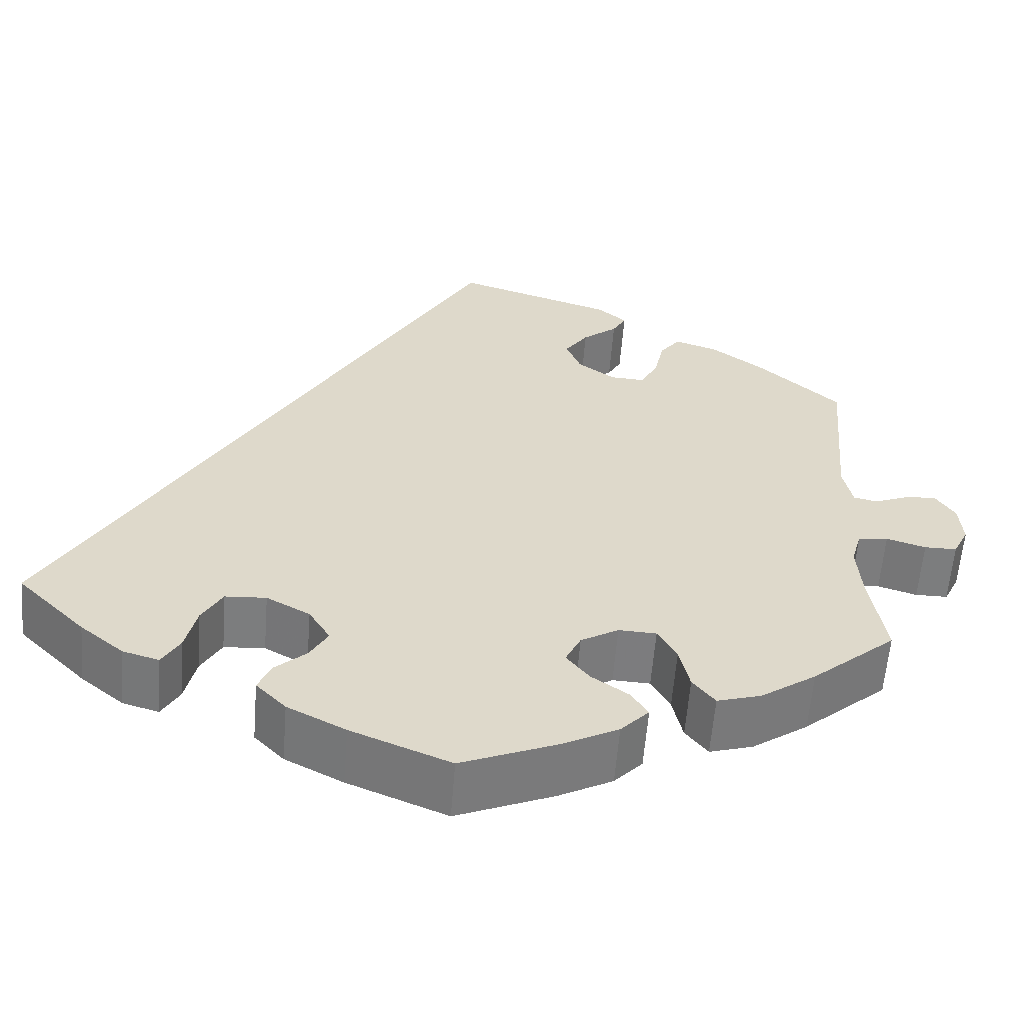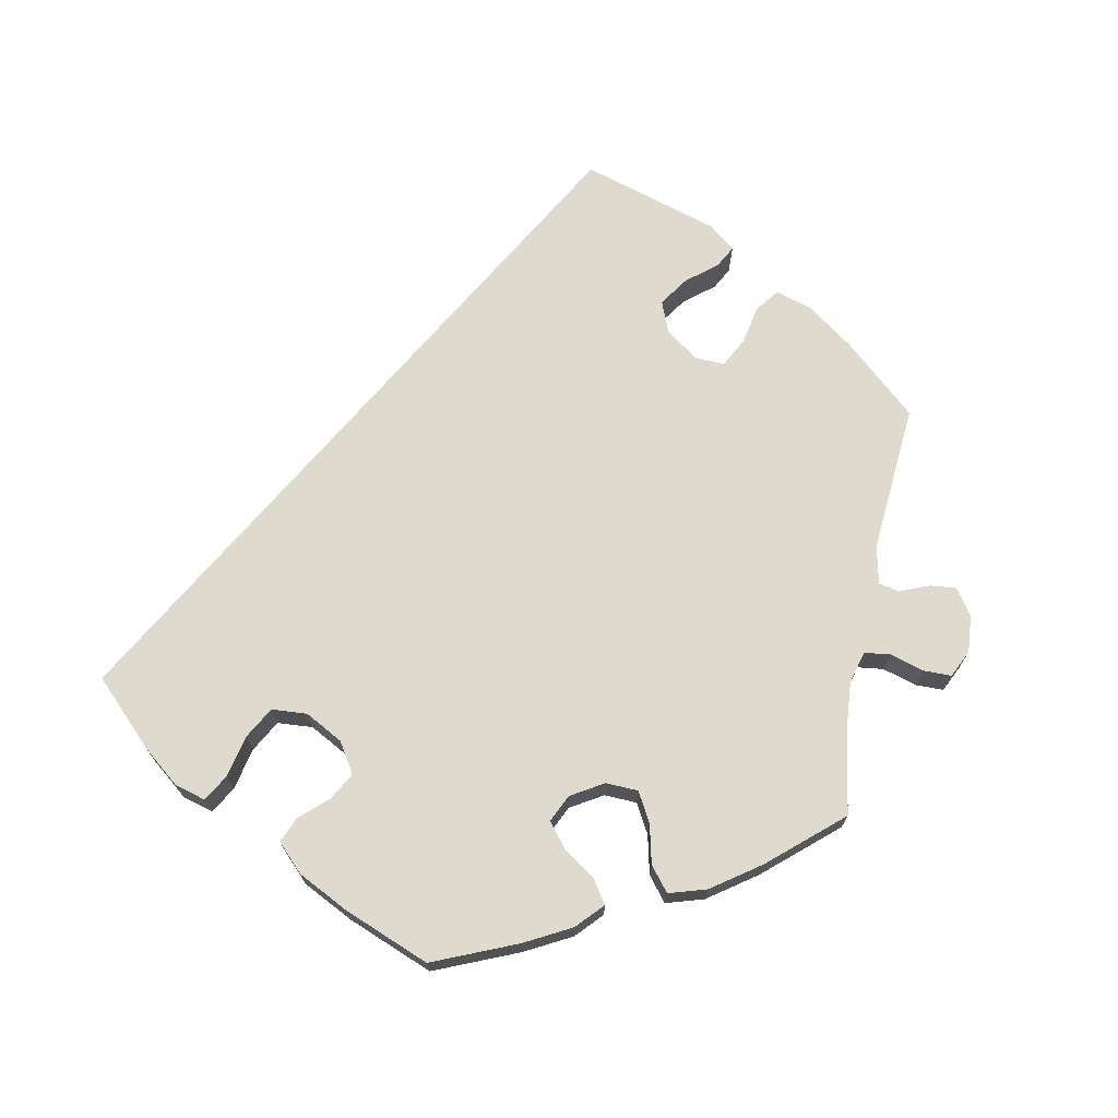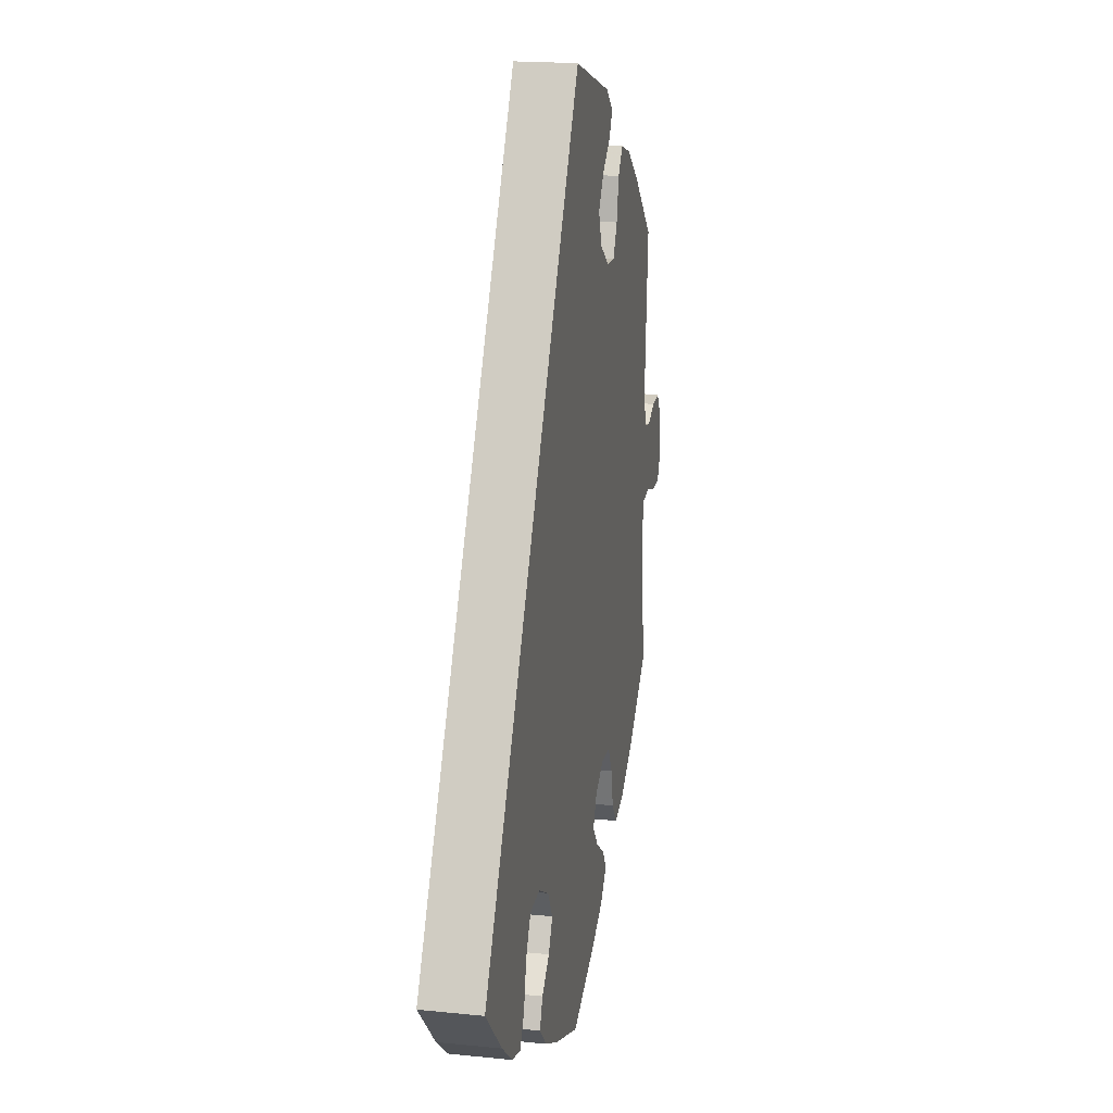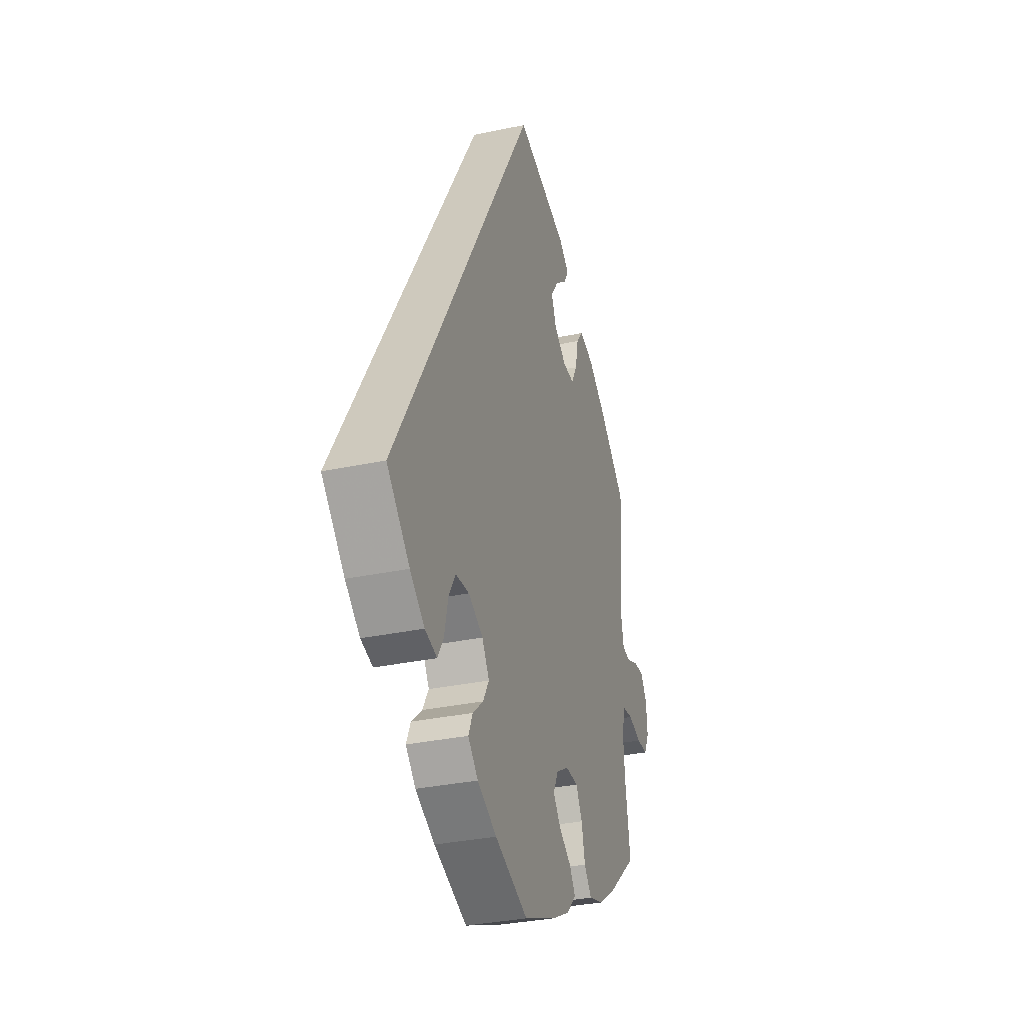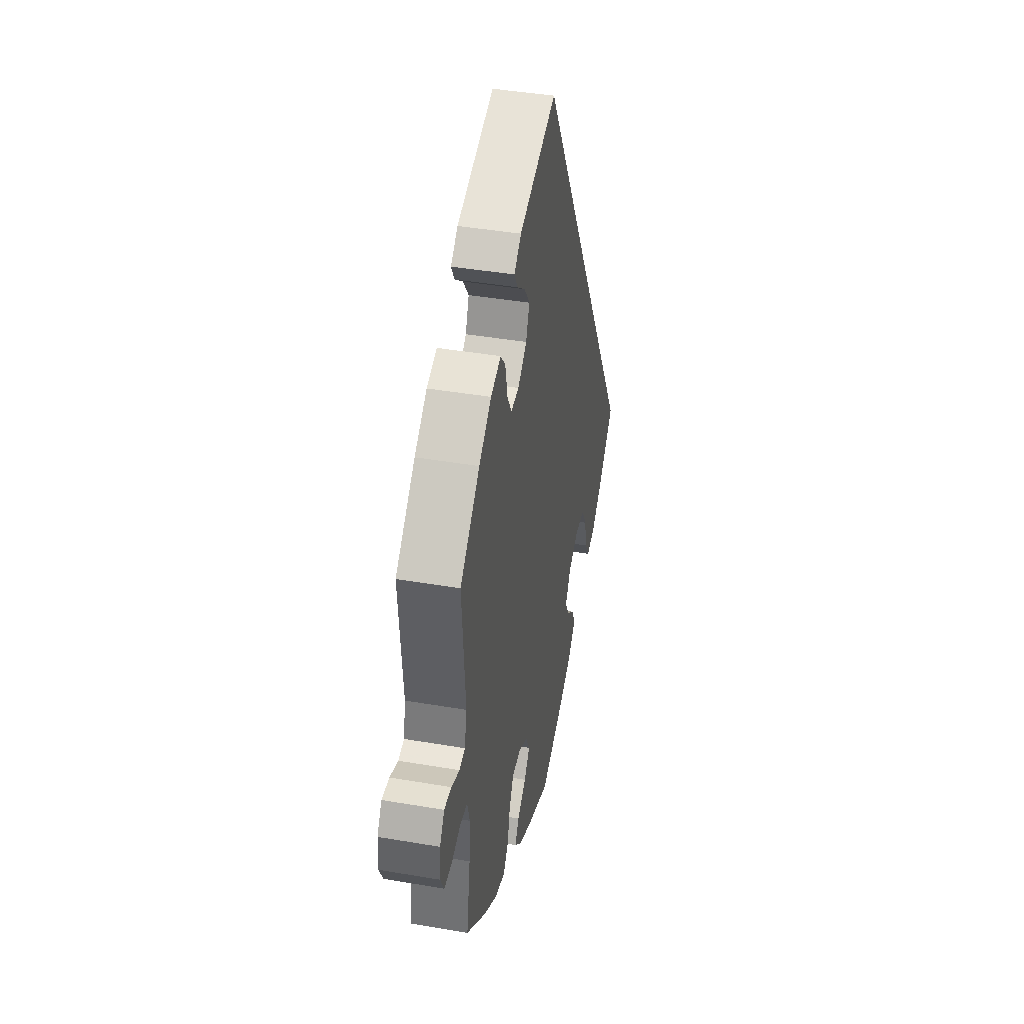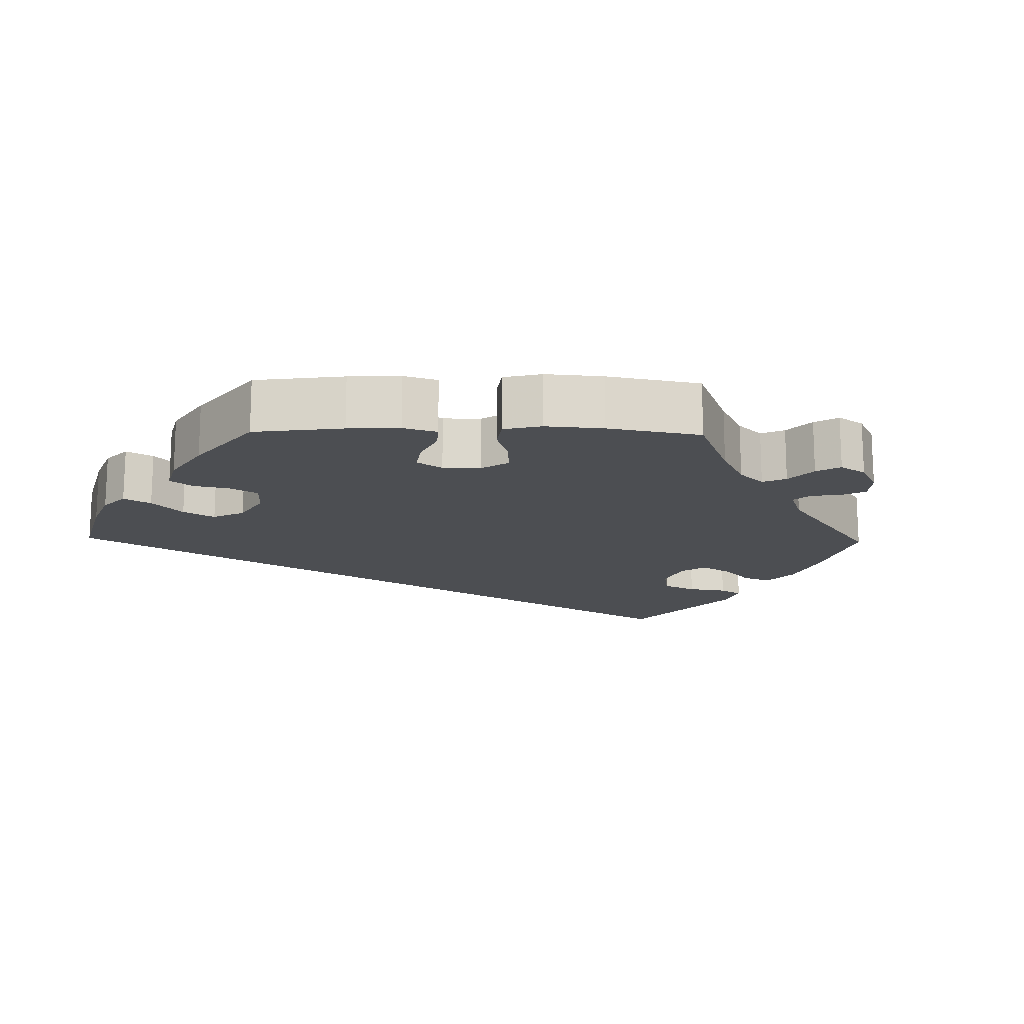
<metadata>
{"format":"obj","ext":"obj","renderer":"f3d","projection":"perspective","resolution":1024,"background":"white","views":[{"elev":-59.0,"azim":175.5,"up":"+Z"},{"elev":71.1,"azim":-169.3,"up":"+Y"},{"elev":19.2,"azim":100.8,"up":"+Z"},{"elev":-32.5,"azim":106.5,"up":"+Z"},{"elev":42.2,"azim":-78.4,"up":"+Z"},{"elev":-16.5,"azim":-151.2,"up":"+Y"}]}
</metadata>
<code>
v -0.114 0.07 -0.531
v -0.177 0.07 -0.498
v -0.21 0.07 -0.463
v -0.19 0.07 -0.432
v -0.147 0.07 -0.402
v -0.12 0.07 -0.368
v -0.138 0.07 -0.331
v -0.182 0.07 -0.305
v -0.226 0.07 -0.307
v -0.248 0.07 -0.347
v -0.26 0.07 -0.4
v -0.286 0.07 -0.433
v -0.337 0.07 -0.418
v -0.402 0.07 -0.373
v -0.5 0.07 -0.289
v -0.482 0.07 -0.177
v -0.477 0.07 -0.11
v -0.489 0.07 -0.066
v -0.524 0.07 -0.062
v -0.57 0.07 -0.076
v -0.608 0.07 -0.076
v -0.626 0.07 -0.039
v -0.622 0.07 0.012
v -0.599 0.07 0.047
v -0.563 0.07 0.044
v -0.523 0.07 0.028
v -0.495 0.07 0.034
v -0.484 0.07 0.085
v -0.501 0.07 0.288
v -0.404 0.07 0.375
v -0.343 0.07 0.42
v -0.293 0.07 0.436
v -0.269 0.07 0.405
v -0.258 0.07 0.352
v -0.237 0.07 0.313
v -0.197 0.07 0.315
v -0.153 0.07 0.347
v -0.136 0.07 0.39
v -0.163 0.07 0.429
v -0.204 0.07 0.462
v -0.22 0.07 0.491
v -0.185 0.07 0.52
v 0 0.07 0.578
v 0.501 0.07 -0.289
v 0.421 0.07 -0.37
v 0.37 0.07 -0.412
v 0.328 0.07 -0.424
v 0.307 0.07 -0.388
v 0.294 0.07 -0.331
v 0.27 0.07 -0.289
v 0.222 0.07 -0.286
v 0.171 0.07 -0.314
v 0.146 0.07 -0.355
v 0.167 0.07 -0.392
v 0.204 0.07 -0.425
v 0.219 0.07 -0.46
v 0.184 0.07 -0.496
v 0.116 0.07 -0.531
v 0 0.07 -0.578
v -0.114 0 -0.531
v -0.177 0 -0.498
v -0.21 0 -0.463
v -0.19 0 -0.432
v -0.147 0 -0.402
v -0.12 0 -0.368
v -0.138 0 -0.331
v -0.182 0 -0.305
v -0.226 0 -0.307
v -0.248 0 -0.347
v -0.26 0 -0.4
v -0.286 0 -0.433
v -0.337 0 -0.418
v -0.402 0 -0.373
v -0.5 0 -0.289
v -0.482 0 -0.177
v -0.477 0 -0.11
v -0.489 0 -0.066
v -0.524 0 -0.062
v -0.57 0 -0.076
v -0.608 0 -0.076
v -0.626 0 -0.039
v -0.622 0 0.012
v -0.599 0 0.047
v -0.563 0 0.044
v -0.523 0 0.028
v -0.495 0 0.034
v -0.484 0 0.085
v -0.501 0 0.288
v -0.404 0 0.375
v -0.343 0 0.42
v -0.293 0 0.436
v -0.269 0 0.405
v -0.258 0 0.352
v -0.237 0 0.313
v -0.197 0 0.315
v -0.153 0 0.347
v -0.136 0 0.39
v -0.163 0 0.429
v -0.204 0 0.462
v -0.22 0 0.491
v -0.185 0 0.52
v 0 0 0.578
v 0.501 0 -0.289
v 0.421 0 -0.37
v 0.37 0 -0.412
v 0.328 0 -0.424
v 0.307 0 -0.388
v 0.294 0 -0.331
v 0.27 0 -0.289
v 0.222 0 -0.286
v 0.171 0 -0.314
v 0.146 0 -0.355
v 0.167 0 -0.392
v 0.204 0 -0.425
v 0.219 0 -0.46
v 0.184 0 -0.496
v 0.116 0 -0.531
v 0 0 -0.578
f 54 55 56 57
f 53 54 57 58
f 46 47 48 49
f 46 49 50
f 45 46 50
f 44 45 50
f 43 44 50 51
f 39 40 41 42
f 38 39 42 43
f 37 38 43 51
f 31 32 33 34
f 31 34 35
f 28 29 30 31
f 27 28 31 35
f 23 24 25 26
f 21 22 23 26
f 19 20 21 26
f 18 19 26 27
f 17 18 27 35
f 13 14 15 16
f 10 11 12 13
f 9 10 13 16
f 8 9 16 17
f 2 3 4 5
f 2 5 6
f 1 2 6
f 53 58 59 1
f 36 37 51 52
f 7 8 17 35
f 6 7 35 36
f 52 53 1 6
f 6 36 52
f 116 115 114 113
f 117 116 113 112
f 108 107 106 105
f 109 108 105
f 109 105 104
f 109 104 103
f 110 109 103 102
f 101 100 99 98
f 102 101 98 97
f 110 102 97 96
f 93 92 91 90
f 94 93 90
f 90 89 88 87
f 94 90 87 86
f 85 84 83 82
f 85 82 81 80
f 85 80 79 78
f 86 85 78 77
f 94 86 77 76
f 75 74 73 72
f 72 71 70 69
f 75 72 69 68
f 76 75 68 67
f 64 63 62 61
f 65 64 61
f 65 61 60
f 60 118 117 112
f 111 110 96 95
f 94 76 67 66
f 95 94 66 65
f 65 60 112 111
f 111 95 65
f 1 60 61 2
f 2 61 62 3
f 3 62 63 4
f 4 63 64 5
f 5 64 65 6
f 6 65 66 7
f 7 66 67 8
f 8 67 68 9
f 9 68 69 10
f 10 69 70 11
f 11 70 71 12
f 12 71 72 13
f 13 72 73 14
f 14 73 74 15
f 15 74 75 16
f 16 75 76 17
f 17 76 77 18
f 18 77 78 19
f 19 78 79 20
f 20 79 80 21
f 21 80 81 22
f 22 81 82 23
f 23 82 83 24
f 24 83 84 25
f 25 84 85 26
f 26 85 86 27
f 27 86 87 28
f 28 87 88 29
f 29 88 89 30
f 30 89 90 31
f 31 90 91 32
f 32 91 92 33
f 33 92 93 34
f 34 93 94 35
f 35 94 95 36
f 36 95 96 37
f 37 96 97 38
f 38 97 98 39
f 39 98 99 40
f 40 99 100 41
f 41 100 101 42
f 42 101 102 43
f 43 102 103 44
f 44 103 104 45
f 45 104 105 46
f 46 105 106 47
f 47 106 107 48
f 48 107 108 49
f 49 108 109 50
f 50 109 110 51
f 51 110 111 52
f 52 111 112 53
f 53 112 113 54
f 54 113 114 55
f 55 114 115 56
f 56 115 116 57
f 57 116 117 58
f 58 117 118 59
f 59 118 60 1

</code>
